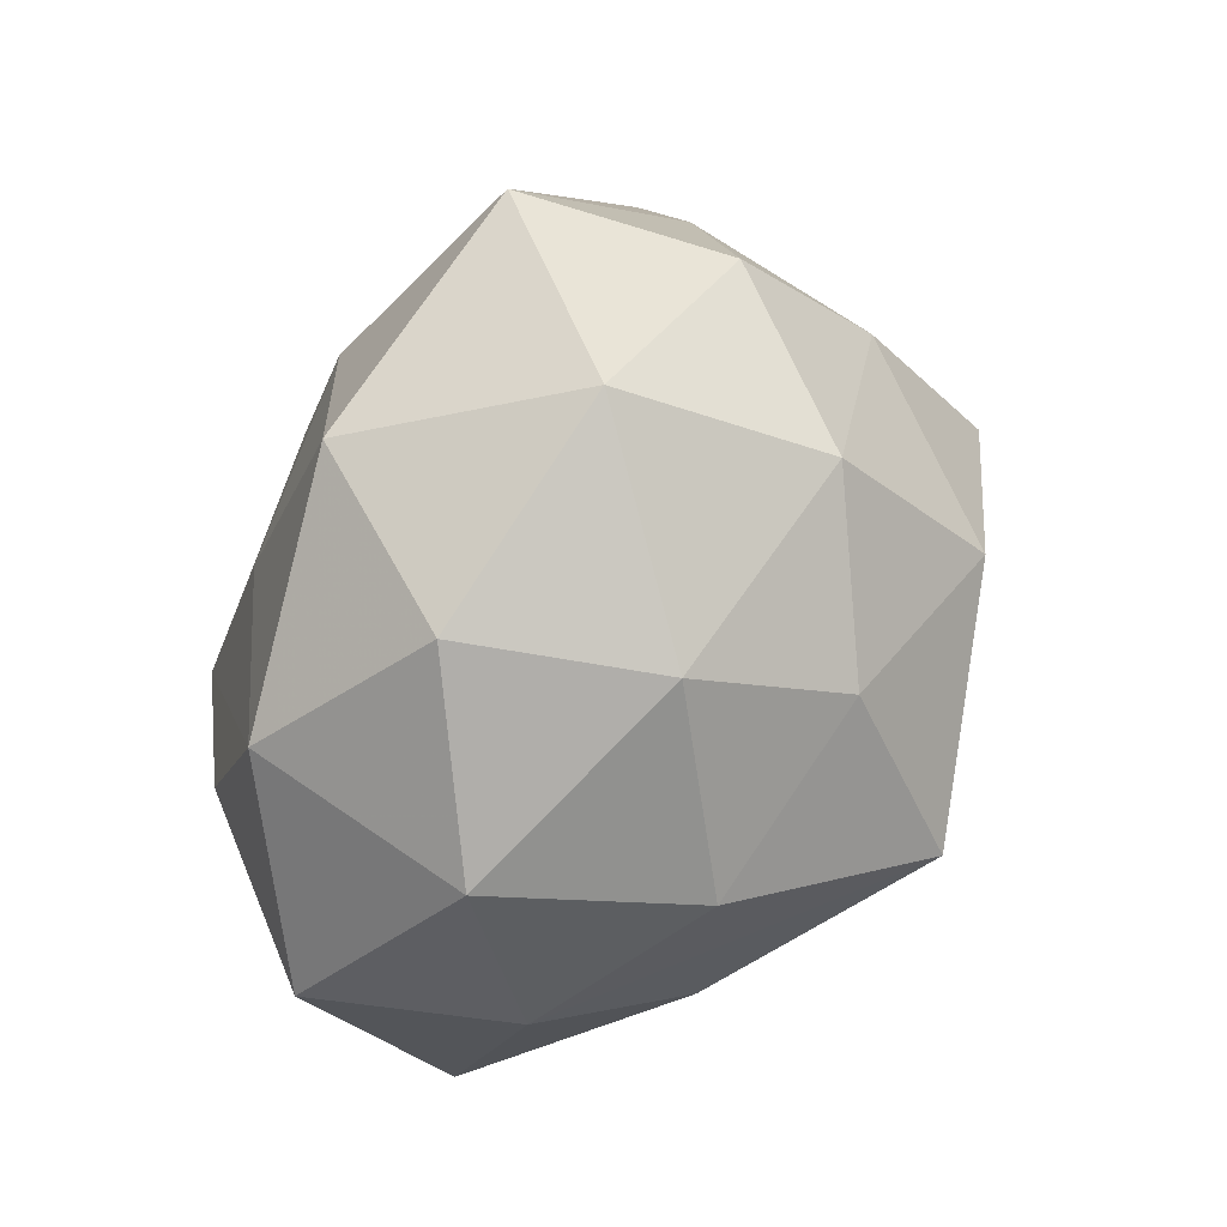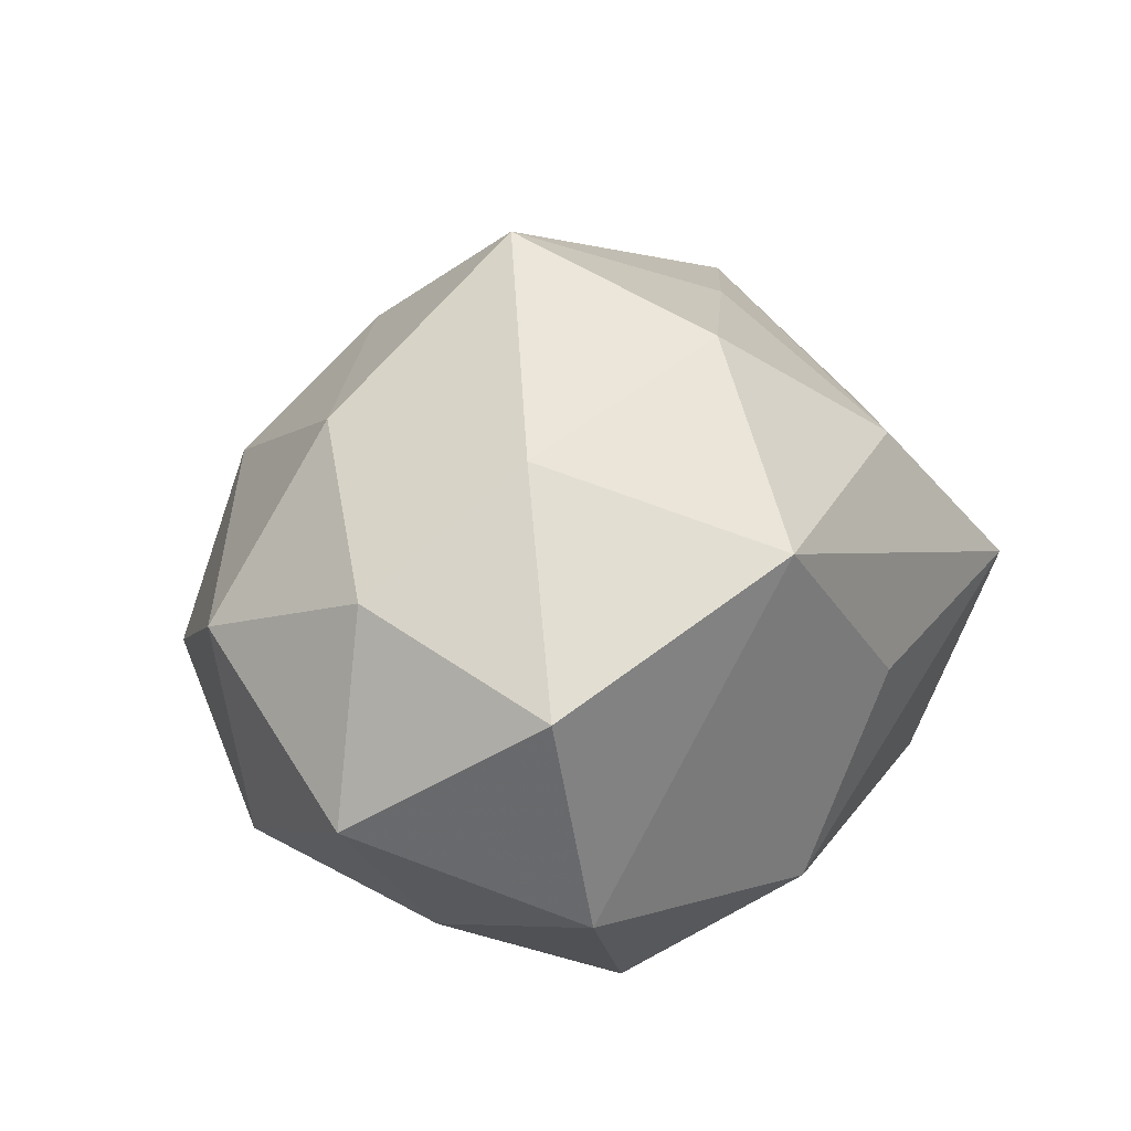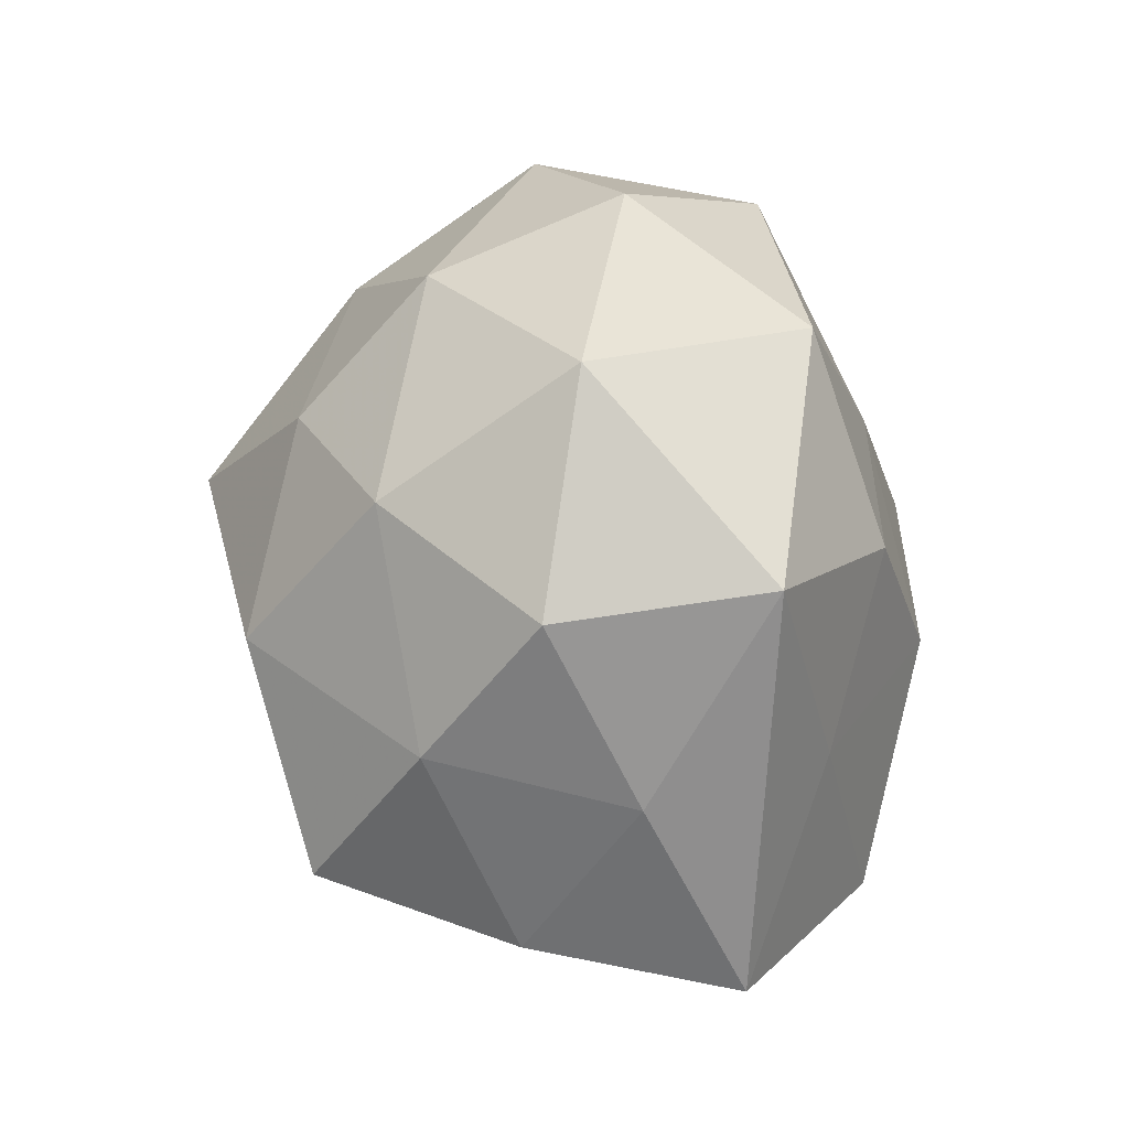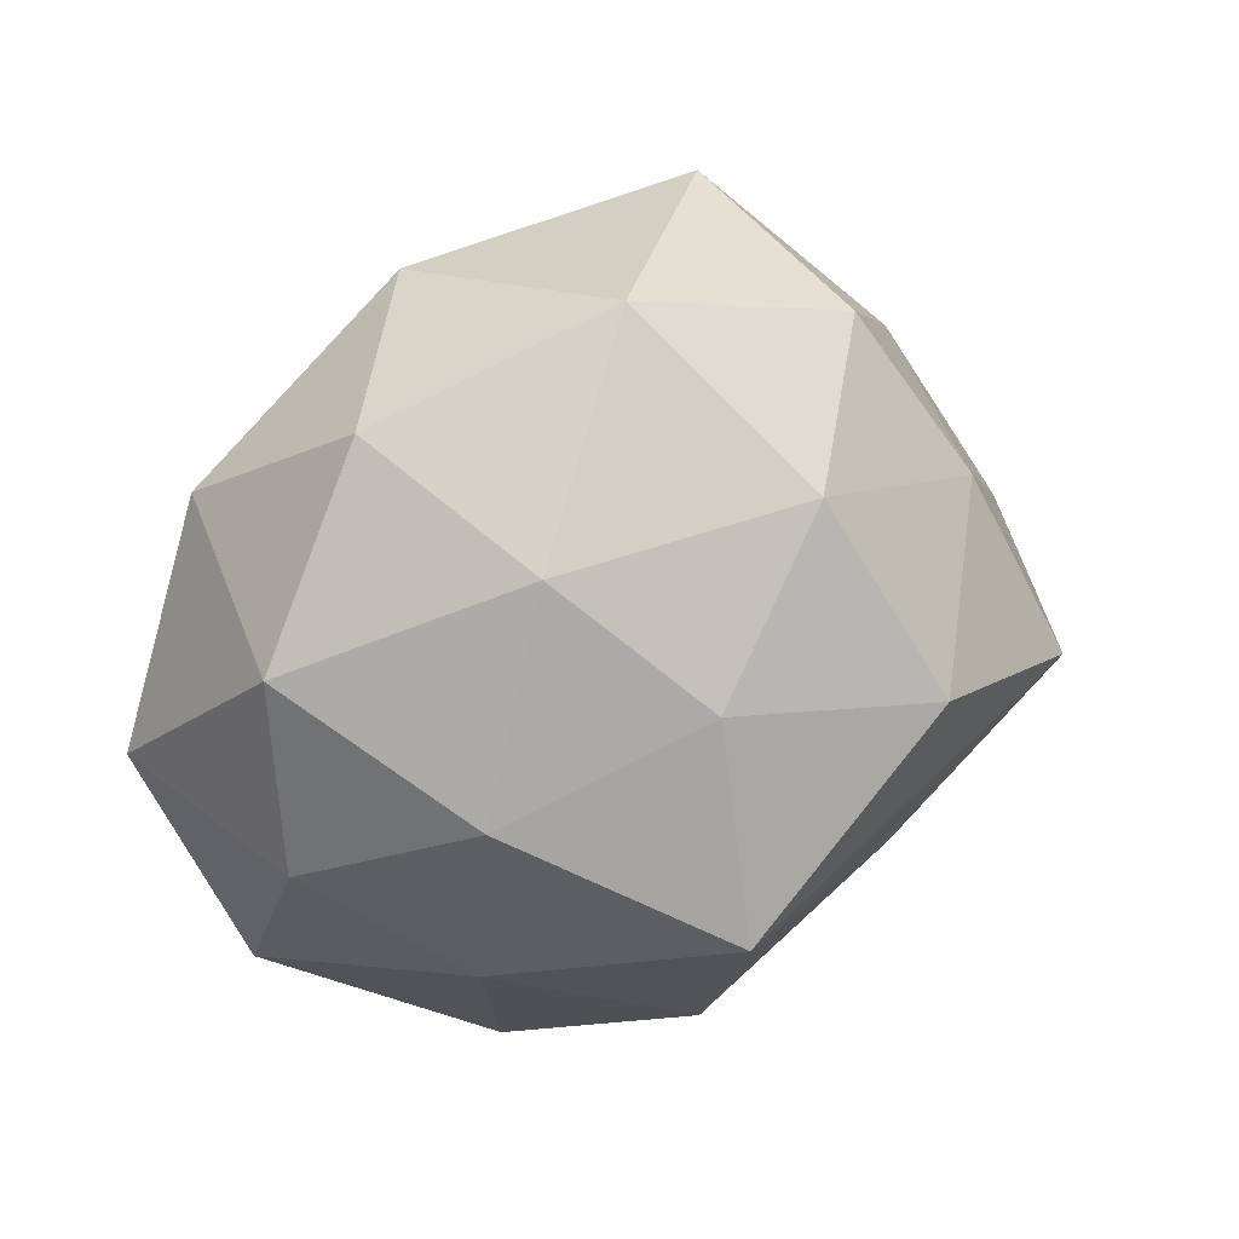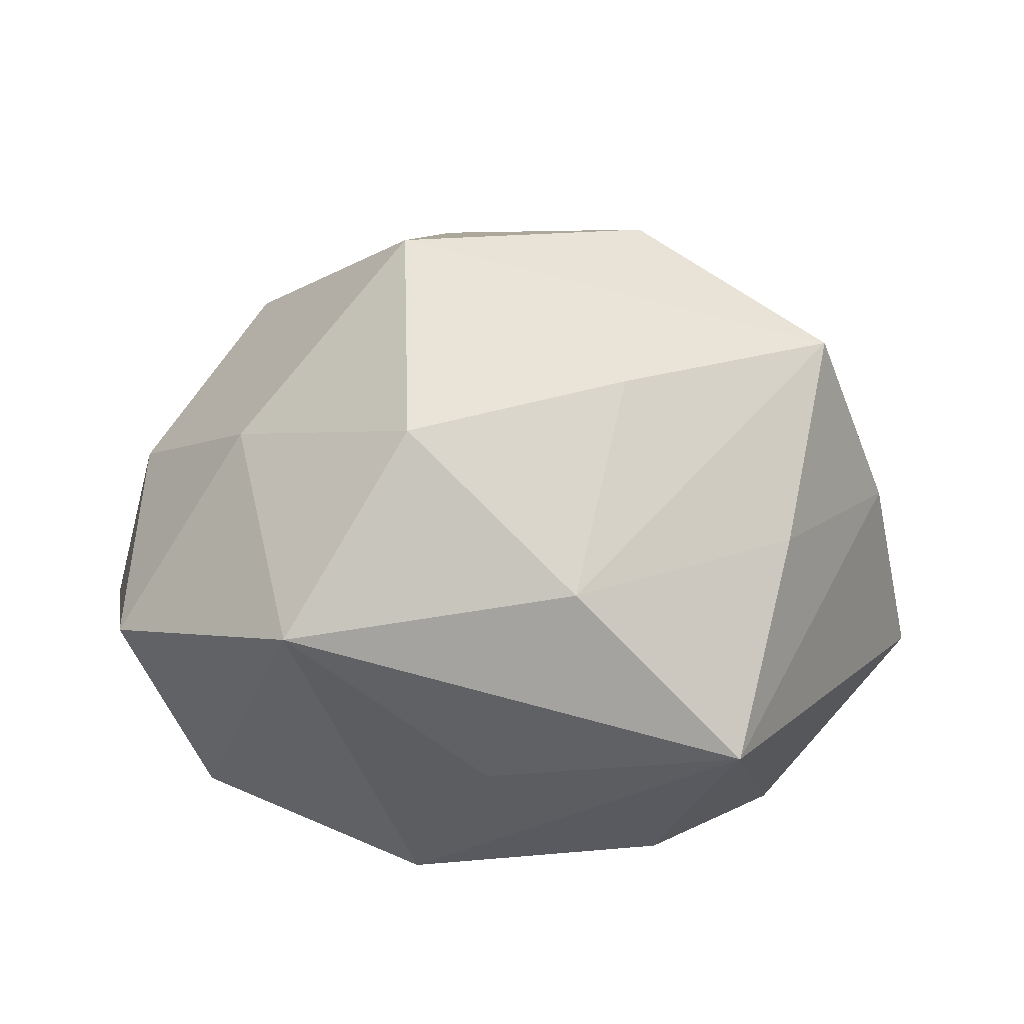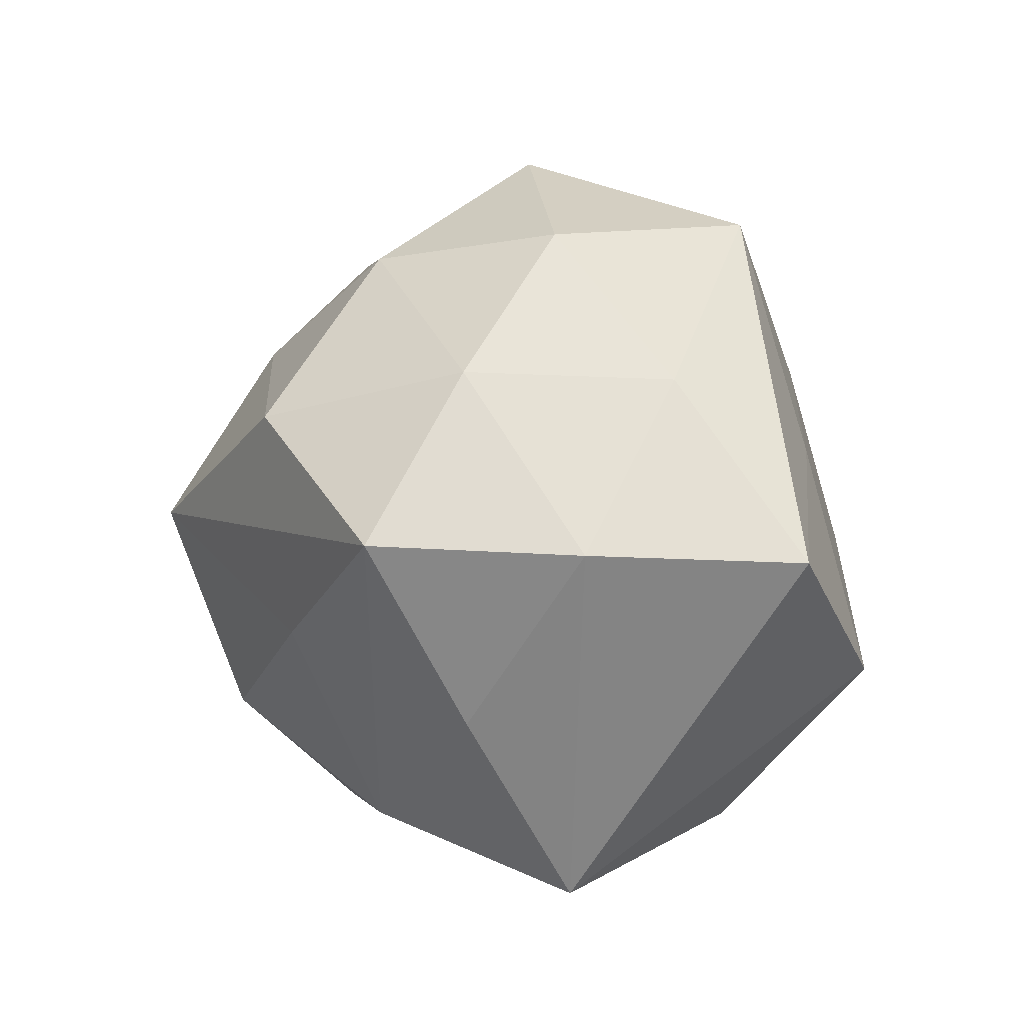
<metadata>
{"format":"obj","ext":"obj","renderer":"f3d","projection":"perspective","resolution":1024,"background":"white","views":[{"elev":64.1,"azim":-67.8,"up":"+Y"},{"elev":18.3,"azim":-62.4,"up":"+Z"},{"elev":60.0,"azim":88.3,"up":"+Y"},{"elev":50.1,"azim":-33.9,"up":"+Y"},{"elev":-49.4,"azim":-0.4,"up":"+Y"},{"elev":2.2,"azim":72.6,"up":"+Y"}]}
</metadata>
<code>
v 0.03039 -0.0006074 0.00564
v 0.0218 0.01249 0.01208
v -0.001264 -0.02557 -0.001418
v 0.01759 0.02301 0.003662
v -0.02027 -0.006698 0.01632
v 0.01615 0.02421 -0.01209
v 0.02469 3.841e-05 0.02028
v -0.02126 0.0002355 -0.01853
v 0.01192 -0.02269 -0.01239
v 0.01051 0.009229 0.02453
v -0.02409 -0.01365 -0.01449
v 0.001749 0.02997 0.0006368
v -0.02269 0.01463 -0.01353
v 0.02216 -0.01021 -0.02007
v 0.007036 0.0216 0.01465
v -0.03004 -0.01366 0.002283
v 0.008899 -0.007405 0.02216
v -0.007126 -0.01438 0.02288
v 0.01941 0.006609 -0.01633
v -0.02892 0.001314 0.007741
v -0.01602 -0.02412 0.01125
v -0.01951 0.009378 0.01701
v -0.03277 0.0009605 -0.007107
v 0.03391 -0.001218 -0.01001
v -0.004683 0.01434 0.02068
v 0.02151 -0.01342 0.01176
v -0.01019 -0.008893 -0.02533
v 0.02592 0.01195 -0.002817
v 0.006435 0.01276 -0.02075
v -0.007709 0.001323 0.02876
v -0.01124 0.02217 0.01104
v -0.007857 0.007021 -0.02108
v 0.005099 -0.02239 0.01415
v 0.01742 -0.02726 0.00232
v -0.005026 0.02354 -0.01564
v 0.006656 -0.0008373 -0.02479
v -0.0267 0.01503 0.003146
v -0.01571 0.02526 -0.003021
v -0.00692 -0.02177 -0.0159
f 34 21 3
f 30 20 5
f 5 18 30
f 21 18 5
f 11 27 39
f 39 9 34
f 34 3 39
f 39 21 11
f 39 3 21
f 28 6 4
f 24 6 28
f 4 2 28
f 7 2 10
f 7 10 30
f 30 10 25
f 37 31 38
f 37 23 20
f 33 21 34
f 33 18 21
f 21 5 16
f 16 5 20
f 20 23 16
f 11 21 16
f 16 23 11
f 19 6 24
f 27 36 14
f 9 39 14
f 14 39 27
f 24 34 14
f 34 9 14
f 14 19 24
f 36 19 14
f 38 35 13
f 13 37 38
f 23 37 13
f 29 35 6
f 6 19 29
f 29 19 36
f 2 7 1
f 24 28 1
f 1 28 2
f 1 34 24
f 30 18 17
f 17 7 30
f 18 33 17
f 17 33 7
f 15 25 10
f 15 2 4
f 10 2 15
f 31 25 15
f 31 37 22
f 30 25 22
f 22 25 31
f 22 20 30
f 22 37 20
f 26 33 34
f 7 33 26
f 34 1 26
f 26 1 7
f 8 13 27
f 23 13 8
f 8 27 11
f 11 23 8
f 27 13 32
f 32 13 35
f 35 29 32
f 32 36 27
f 32 29 36
f 38 31 12
f 31 15 12
f 12 15 4
f 4 6 12
f 12 35 38
f 6 35 12

</code>
